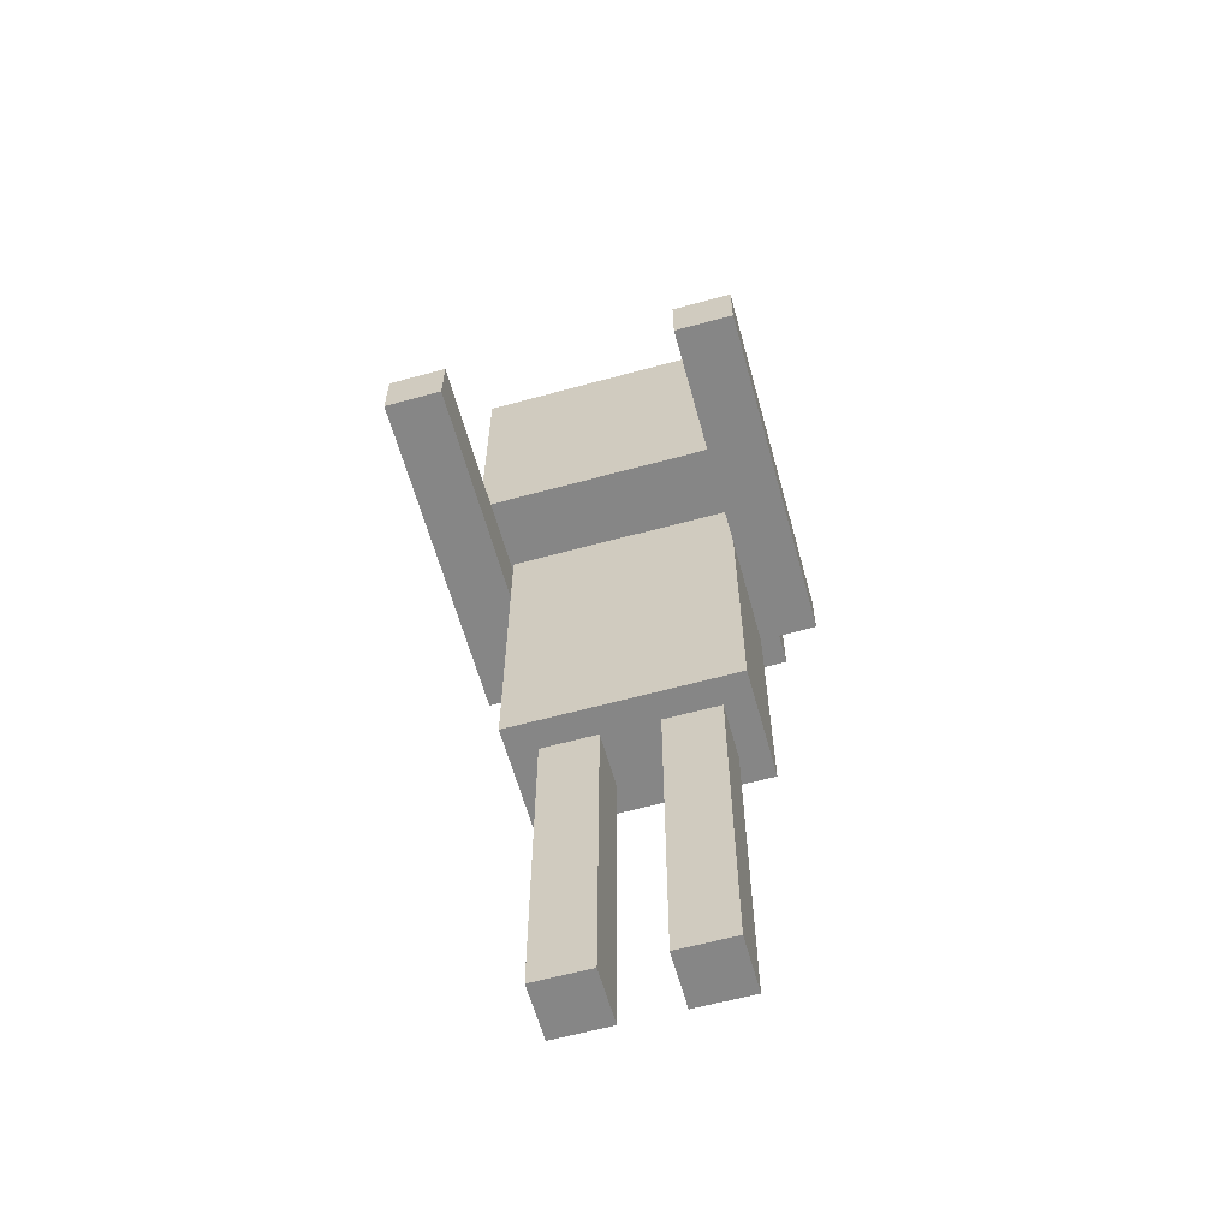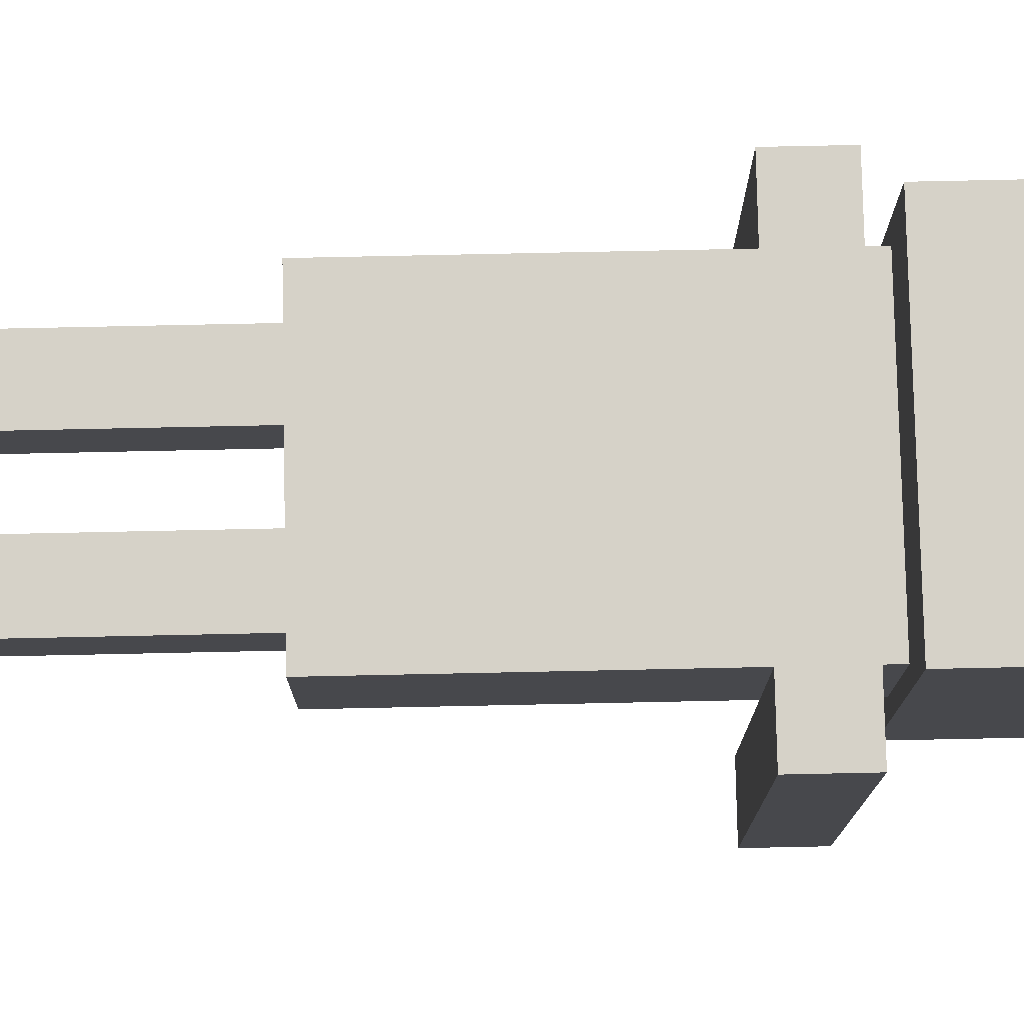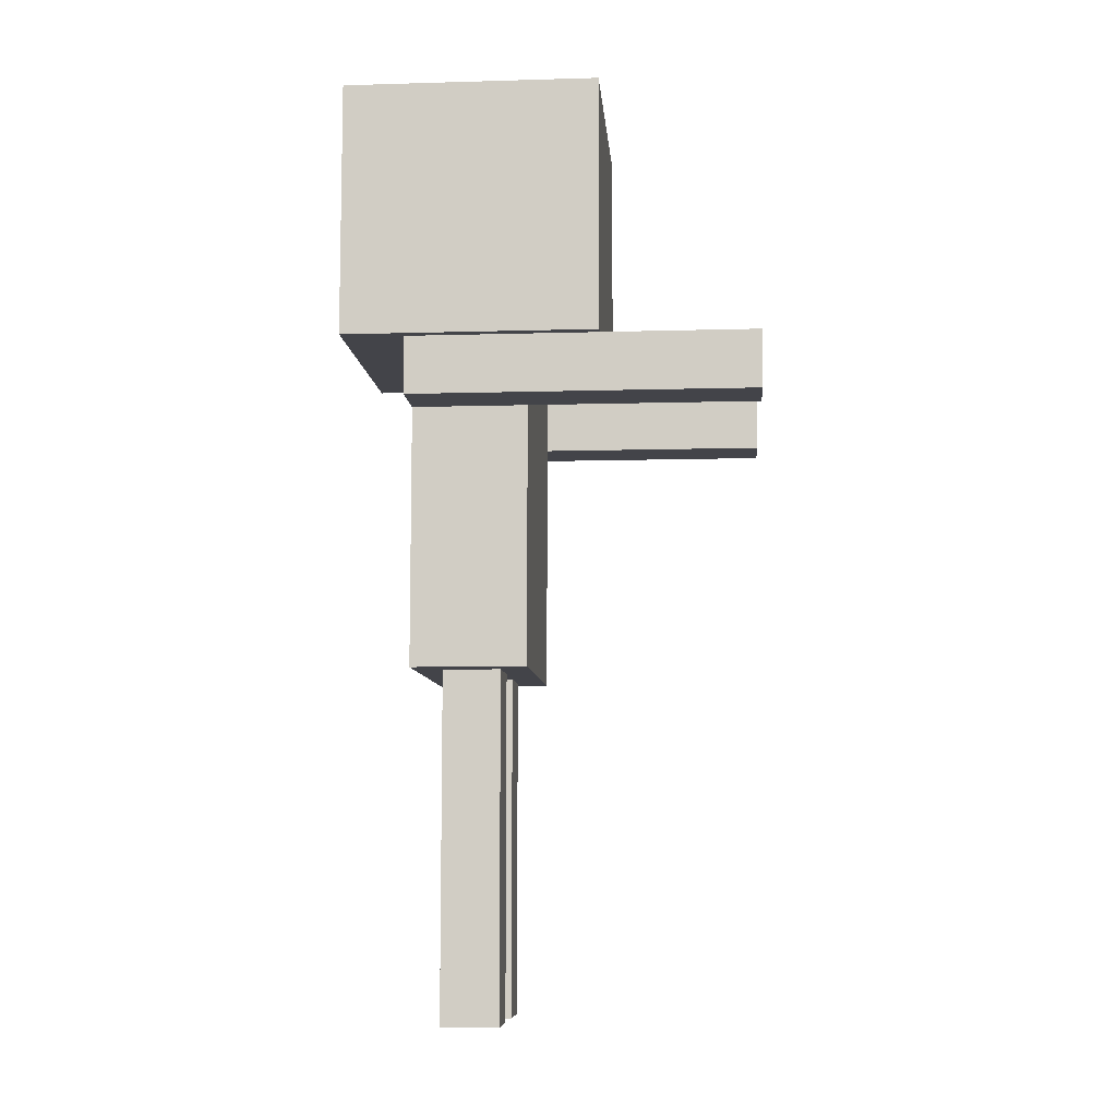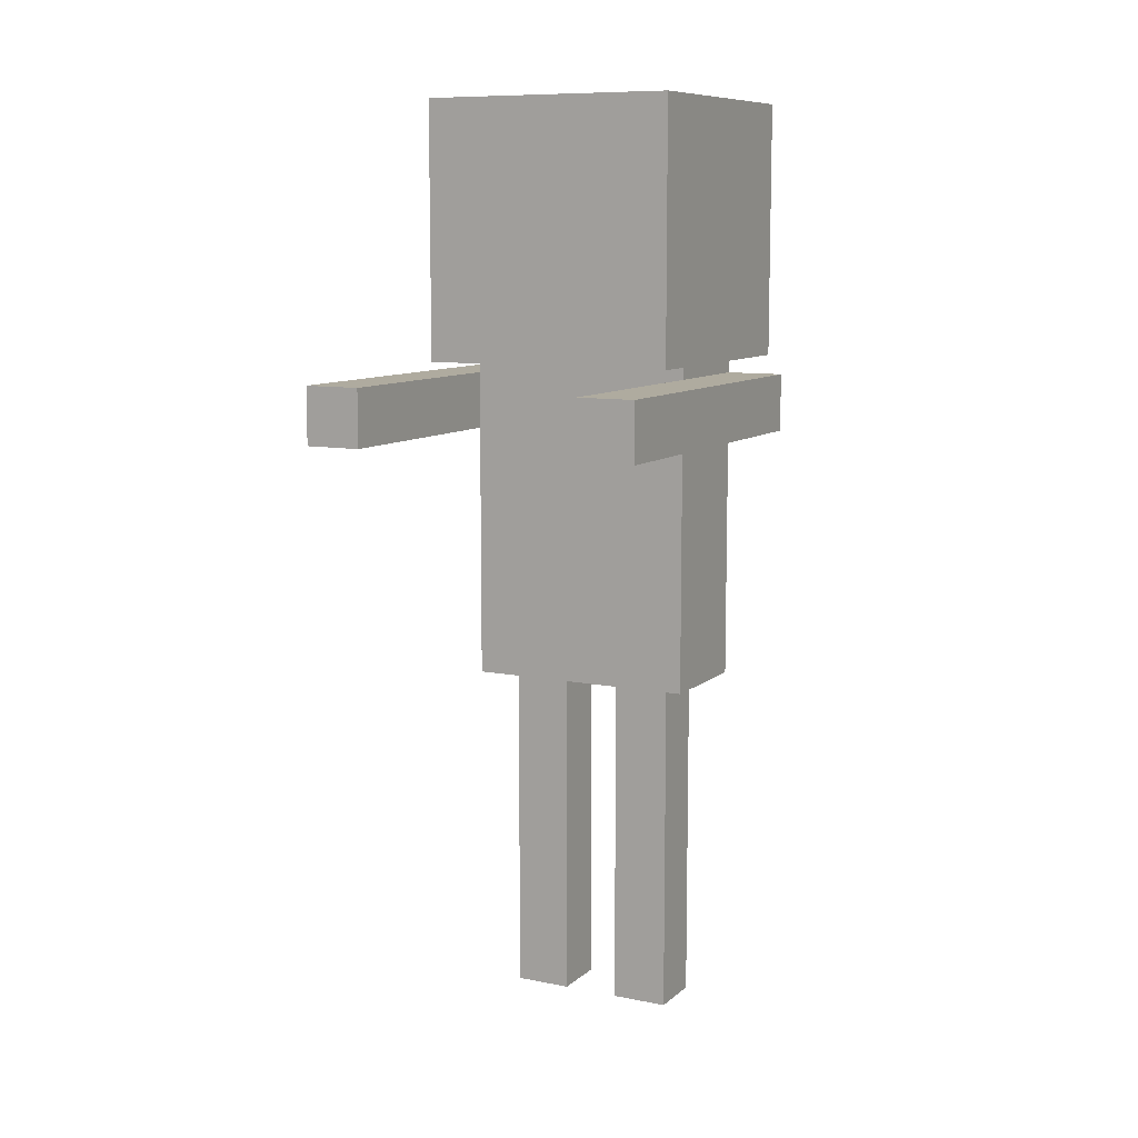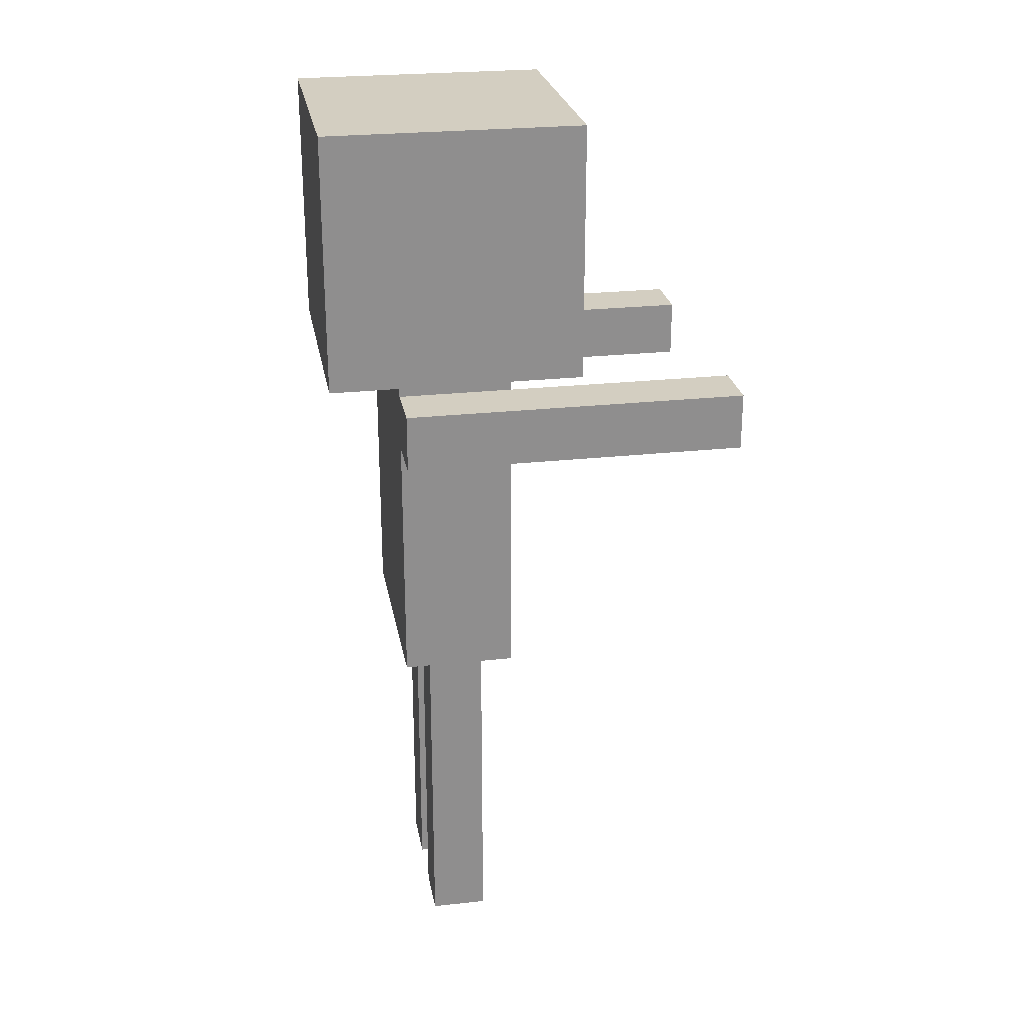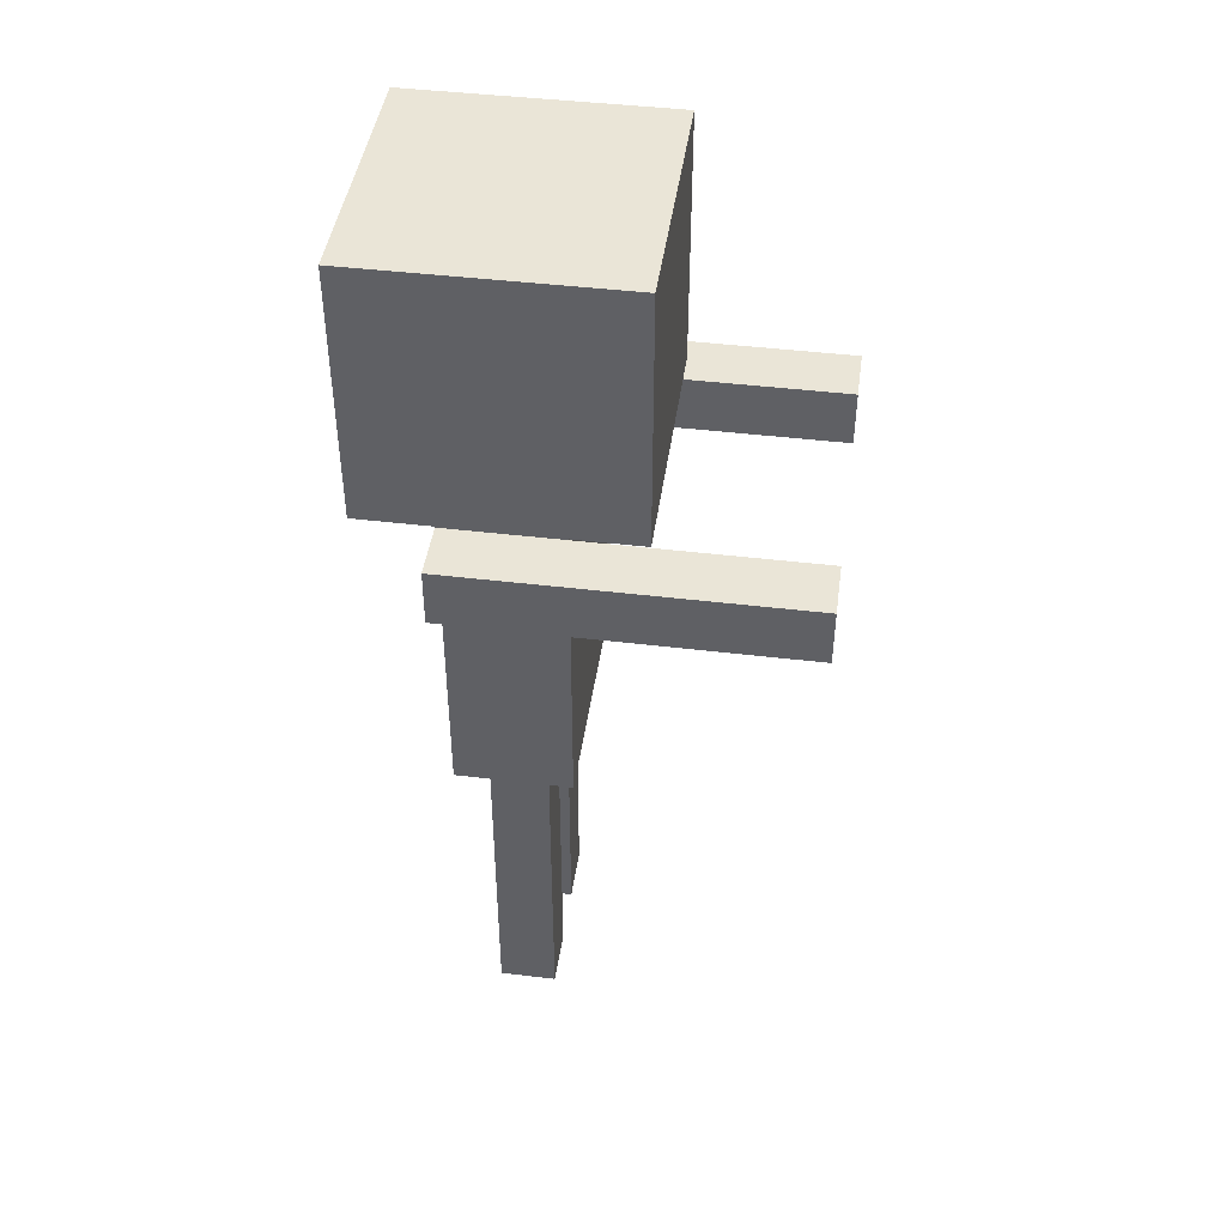
<metadata>
{"format":"obj","ext":"obj","renderer":"f3d","projection":"perspective","resolution":1024,"background":"white","views":[{"elev":-62.0,"azim":-164.5,"up":"+Y"},{"elev":78.3,"azim":88.8,"up":"+Z"},{"elev":-8.4,"azim":94.5,"up":"+Y"},{"elev":9.6,"azim":-152.6,"up":"+Y"},{"elev":25.3,"azim":79.9,"up":"+Y"},{"elev":44.3,"azim":98.0,"up":"+Y"}]}
</metadata>
<code>
o Body
v 0.25 1.5 0.125
v 0.25 1.5 -0.125
v 0.25 0.75 0.125
v 0.25 0.75 -0.125
v -0.25 1.5 -0.125
v -0.25 1.5 0.125
v -0.25 0.75 -0.125
v -0.25 0.75 0.125
f 4 7 5 2
f 3 4 2 1
f 8 3 1 6
f 7 8 6 5
f 6 1 2 5
f 7 4 3 8
o head
v 0.25 2 0.25
v 0.25 2 -0.25
v 0.25 1.5 0.25
v 0.25 1.5 -0.25
v -0.25 2 -0.25
v -0.25 2 0.25
v -0.25 1.5 -0.25
v -0.25 1.5 0.25
f 12 15 13 10
f 11 12 10 9
f 16 11 9 14
f 15 16 14 13
f 14 9 10 13
f 15 12 11 16
o hat
v 0.2812 2.031 0.2812
v 0.2812 2.031 -0.2812
v 0.2812 1.469 0.2812
v 0.2812 1.469 -0.2812
v -0.2812 2.031 -0.2812
v -0.2812 2.031 0.2812
v -0.2812 1.469 -0.2812
v -0.2812 1.469 0.2812
f 20 23 21 18
f 19 20 18 17
f 24 19 17 22
f 23 24 22 21
f 22 17 18 21
f 23 20 19 24
o RightArm
v 0.375 1.312 0.125
v 0.375 1.438 0.125
v 0.375 1.312 -0.625
v 0.375 1.438 -0.625
v 0.25 1.438 0.125
v 0.25 1.312 0.125
v 0.25 1.438 -0.625
v 0.25 1.312 -0.625
f 28 31 29 26
f 27 28 26 25
f 32 27 25 30
f 31 32 30 29
f 30 25 26 29
f 31 28 27 32
o LeftArm
v -0.25 1.312 0.125
v -0.25 1.438 0.125
v -0.25 1.312 -0.625
v -0.25 1.438 -0.625
v -0.375 1.438 0.125
v -0.375 1.312 0.125
v -0.375 1.438 -0.625
v -0.375 1.312 -0.625
f 36 39 37 34
f 35 36 34 33
f 40 35 33 38
f 39 40 38 37
f 38 33 34 37
f 39 36 35 40
o RightLeg
v 0.1875 0.75 0.0625
v 0.1875 0.75 -0.0625
v 0.1875 0 0.0625
v 0.1875 0 -0.0625
v 0.0625 0.75 -0.0625
v 0.0625 0.75 0.0625
v 0.0625 0 -0.0625
v 0.0625 0 0.0625
f 44 47 45 42
f 43 44 42 41
f 48 43 41 46
f 47 48 46 45
f 46 41 42 45
f 47 44 43 48
o LeftLeg
v -0.0625 0.75 0.0625
v -0.0625 0.75 -0.0625
v -0.0625 0 0.0625
v -0.0625 0 -0.0625
v -0.1875 0.75 -0.0625
v -0.1875 0.75 0.0625
v -0.1875 0 -0.0625
v -0.1875 0 0.0625
f 52 55 53 50
f 51 52 50 49
f 56 51 49 54
f 55 56 54 53
f 54 49 50 53
f 55 52 51 56

</code>
